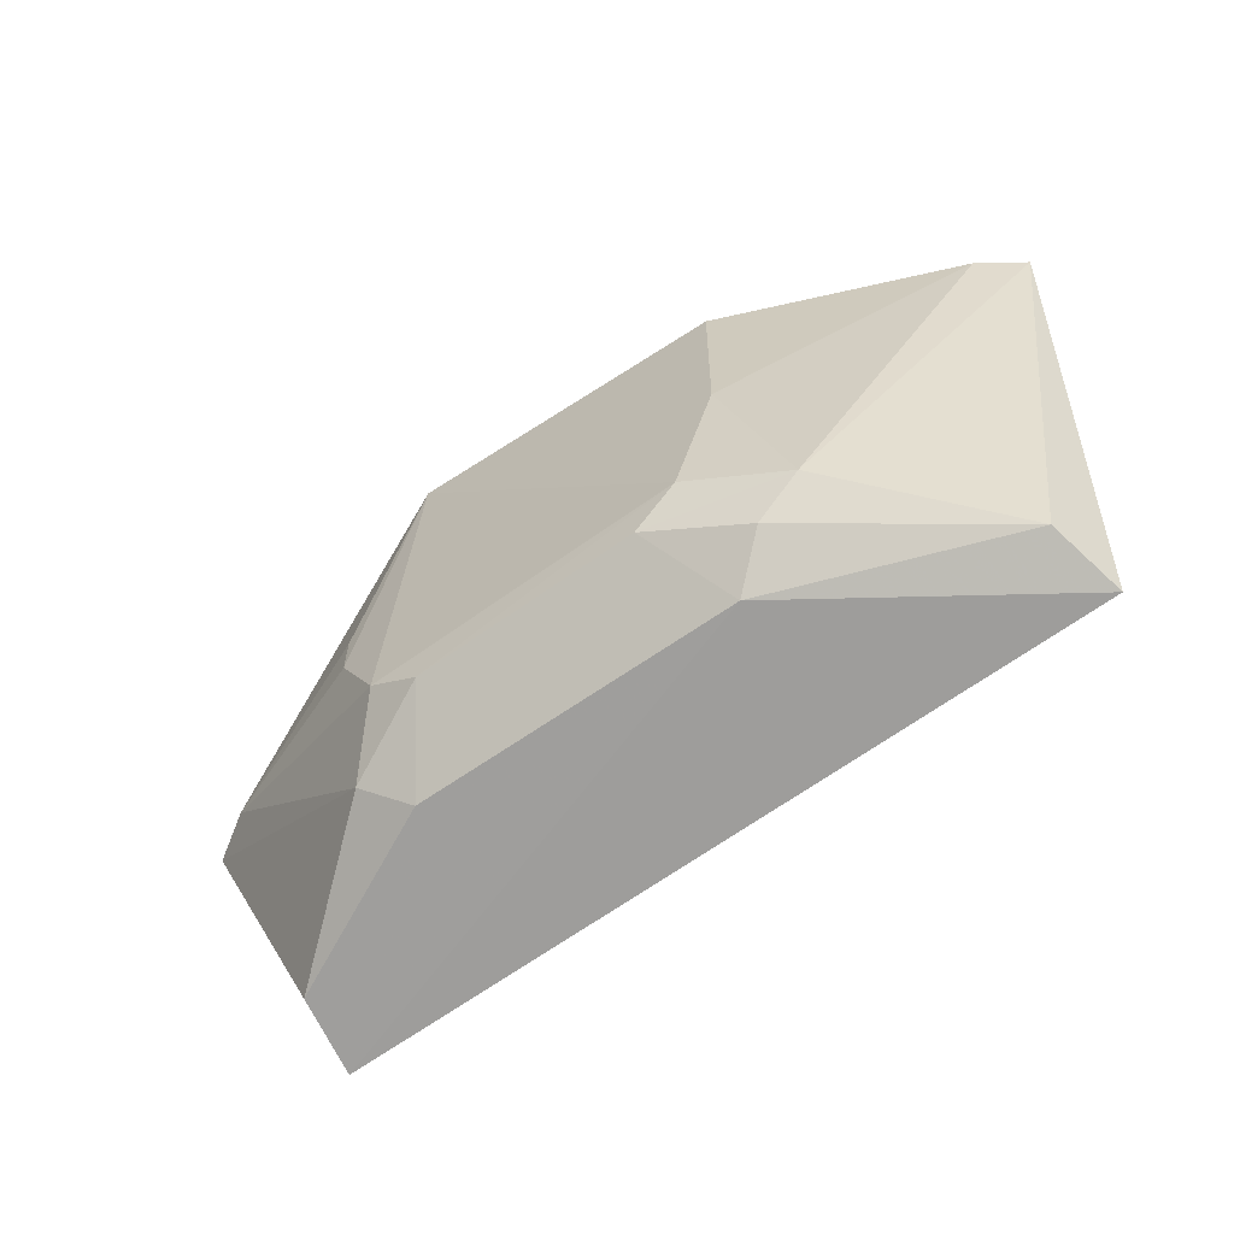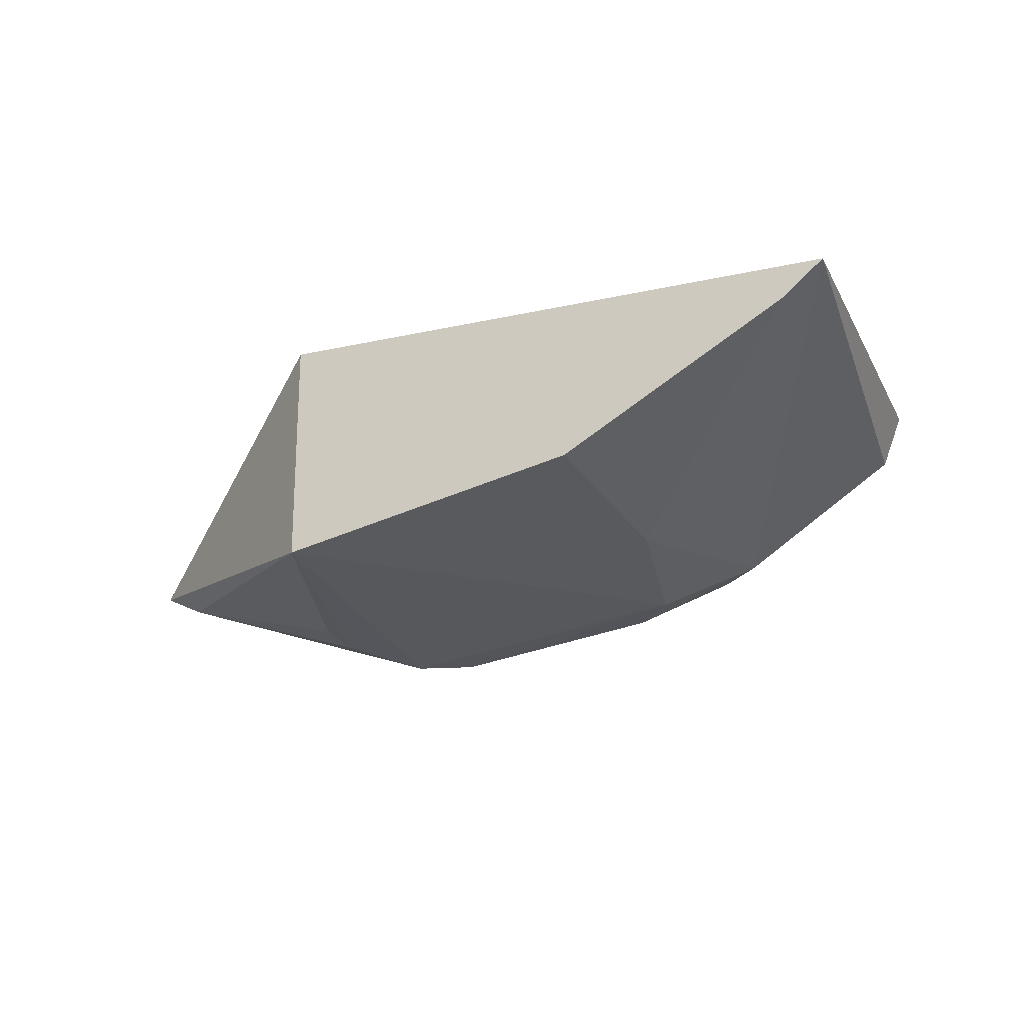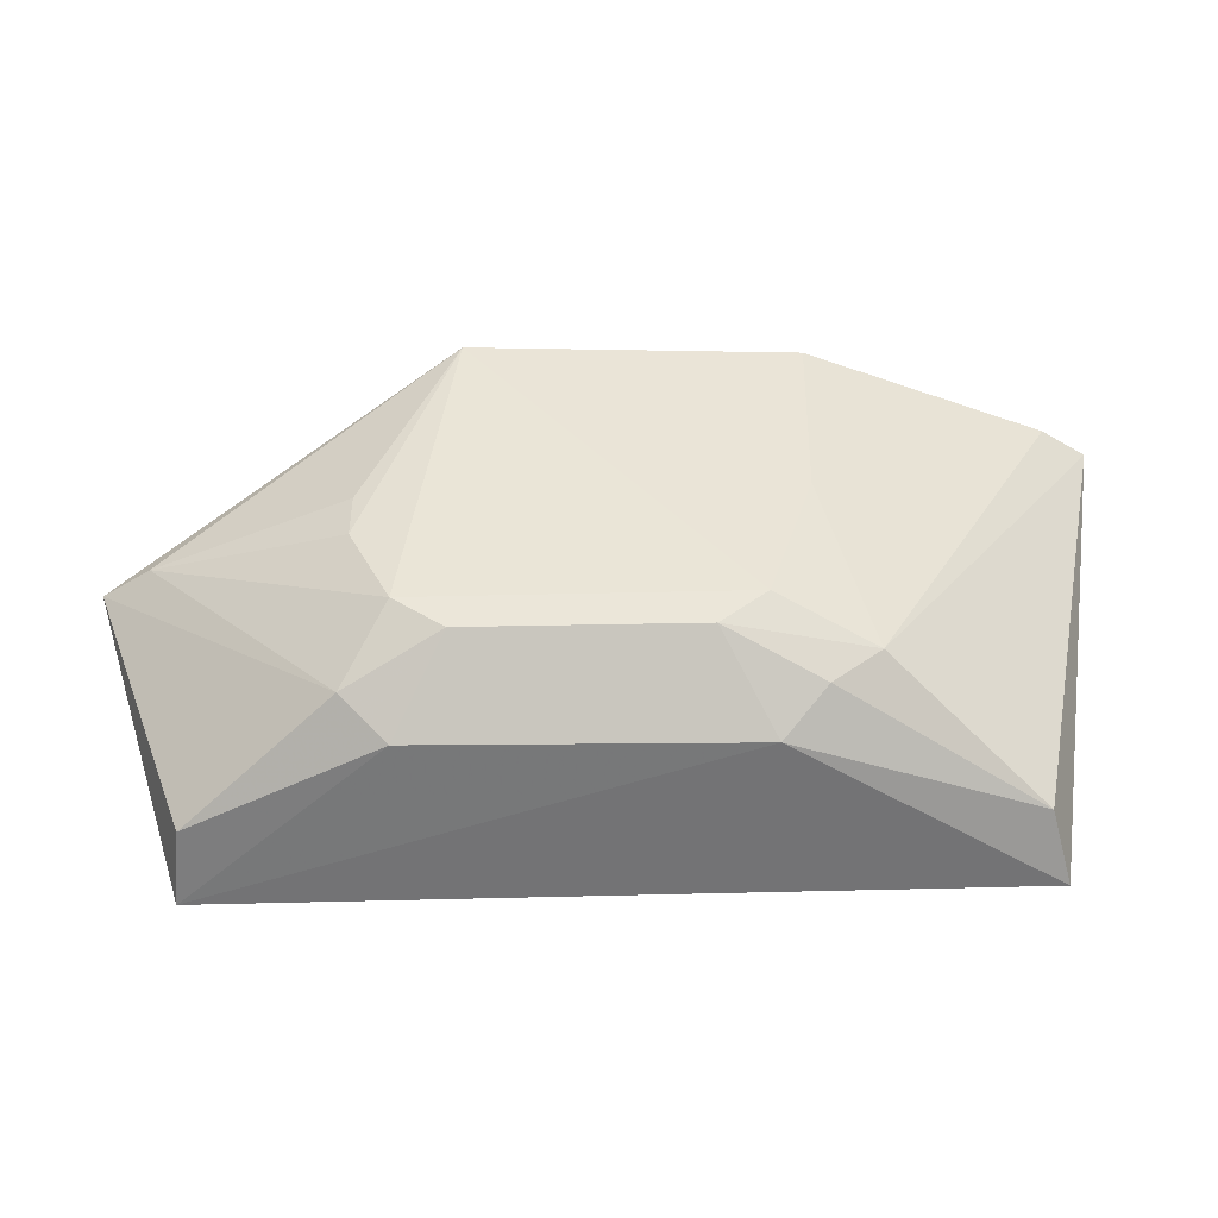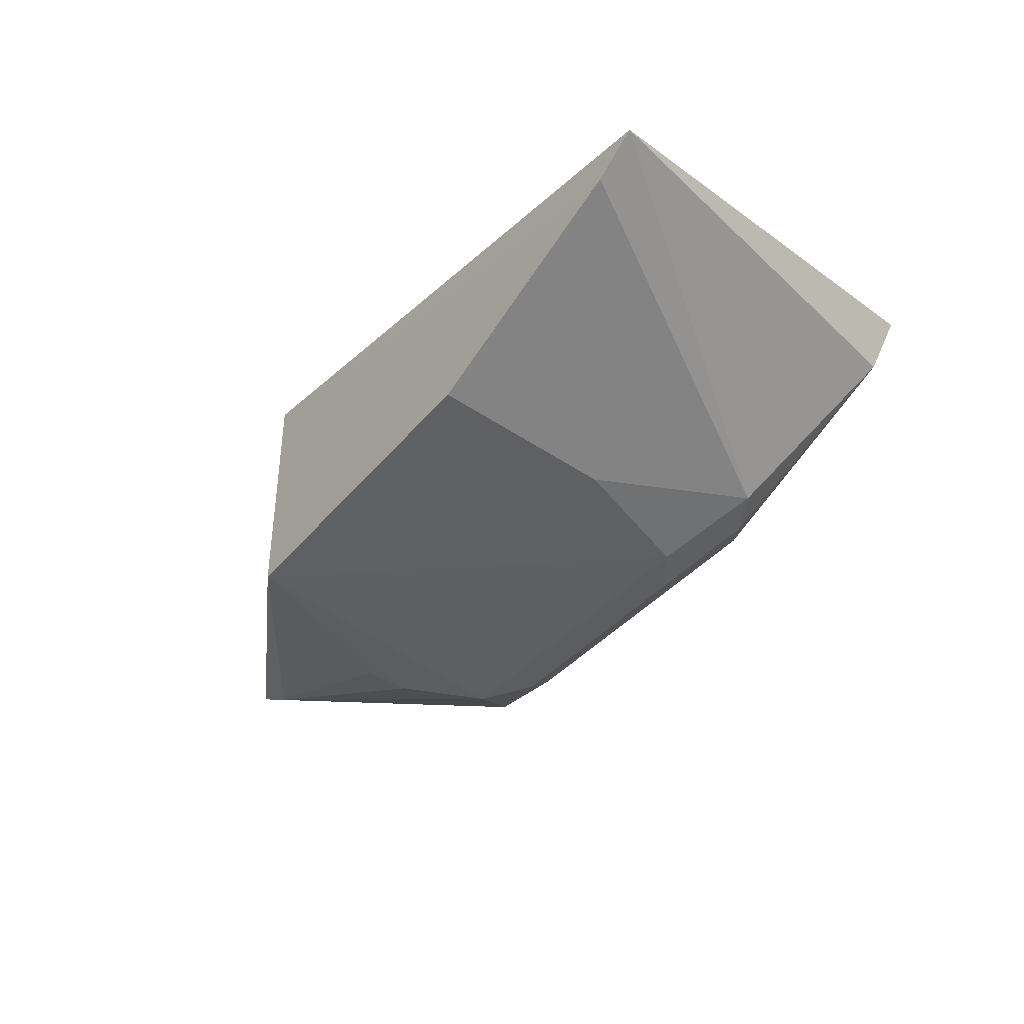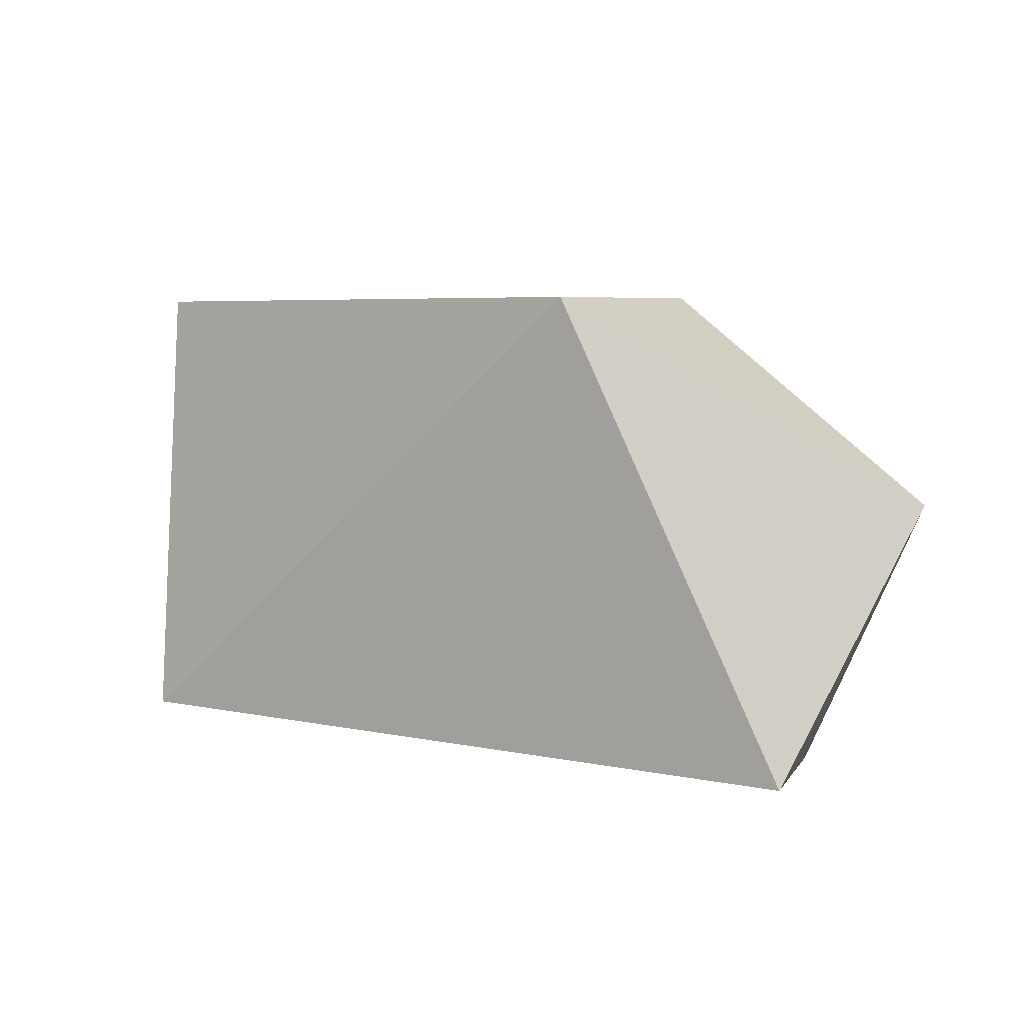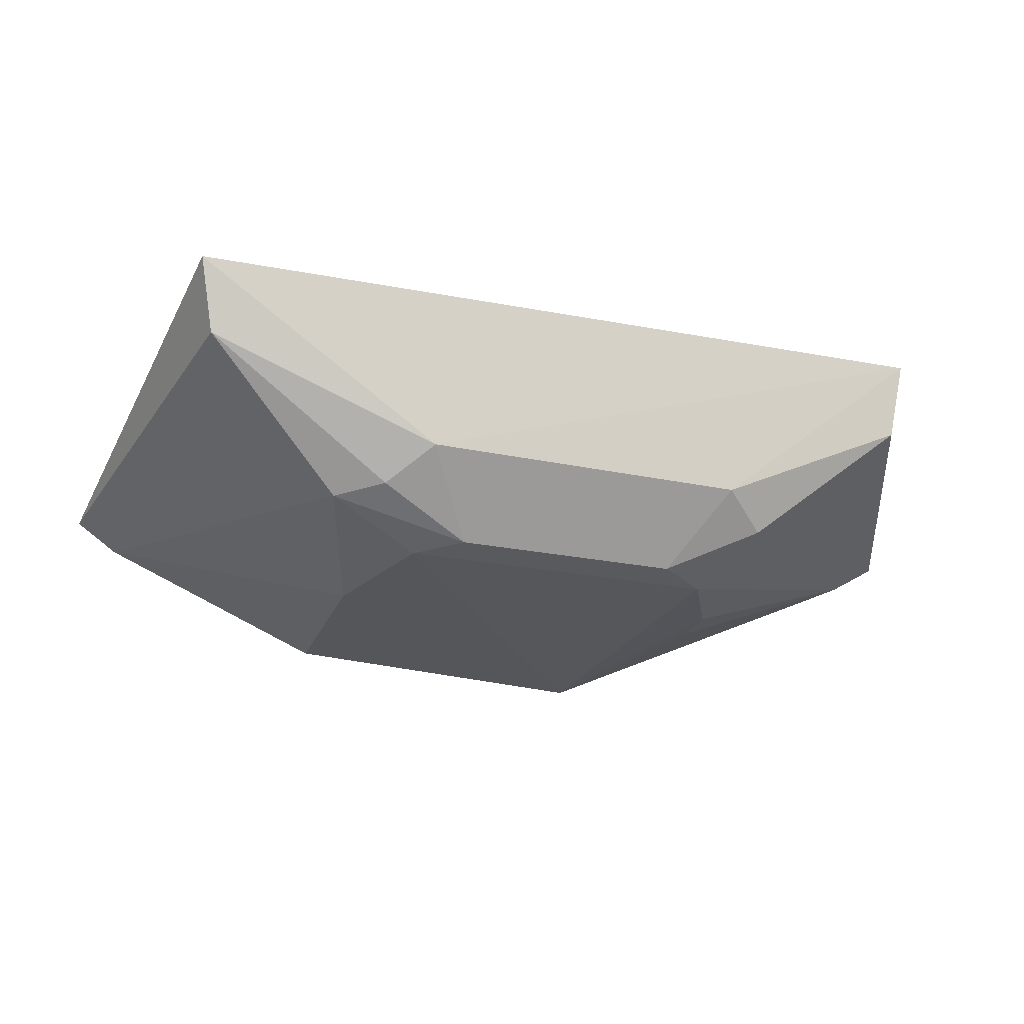
<metadata>
{"format":"obj","ext":"obj","renderer":"f3d","projection":"perspective","resolution":1024,"background":"white","views":[{"elev":-64.9,"azim":36.4,"up":"+Z"},{"elev":-31.3,"azim":29.5,"up":"+Y"},{"elev":-47.9,"azim":2.2,"up":"+Z"},{"elev":-43.0,"azim":51.6,"up":"+Y"},{"elev":5.7,"azim":-146.2,"up":"+Z"},{"elev":-23.9,"azim":162.8,"up":"+Y"}]}
</metadata>
<code>
v 0.01892 -0.02669 0.01845
v 0.01718 -0.02792 0.01847
v 0.01542 -0.02511 0.001211
v -0.0149 -0.02233 0.0003558
v -0.005245 -0.02245 0.01847
v -0.006832 -0.03191 0.005395
v 0.009678 -0.03031 0.003898
v 0.0161 -0.02228 0.0002539
v -0.01816 -0.02768 0.01064
v 0.007852 -0.03198 0.0185
v -0.006854 -0.02892 0.001375
v 0.007692 -0.03187 0.01087
v -0.004924 -0.0327 0.01851
v 0.004138 -0.03165 0.003958
v 0.006126 -0.02873 0.001202
v -0.01448 -0.0254 0.0009676
v -0.008495 -0.03192 0.01071
v -0.004861 -0.03172 0.004032
v 0.005947 -0.03183 0.005309
v 0.007825 -0.03004 0.00263
v -0.008597 -0.03011 0.002731
v -0.01625 -0.02886 0.01068
v -0.008488 -0.0319 0.008768
f 5 2 1
f 7 1 2
f 7 3 1
f 8 5 1
f 8 1 3
f 8 4 5
f 9 5 4
f 10 2 5
f 12 7 2
f 12 2 10
f 13 12 10
f 13 10 5
f 13 5 9
f 15 8 3
f 15 14 11
f 15 11 4
f 15 4 8
f 16 9 4
f 16 4 11
f 18 11 14
f 19 14 7
f 19 7 12
f 19 12 13
f 19 13 6
f 19 18 14
f 19 6 18
f 20 15 3
f 20 3 7
f 20 7 14
f 20 14 15
f 21 16 11
f 21 9 16
f 21 18 6
f 21 11 18
f 22 17 13
f 22 13 9
f 22 21 6
f 22 9 21
f 23 6 13
f 23 13 17
f 23 22 6
f 23 17 22

</code>
